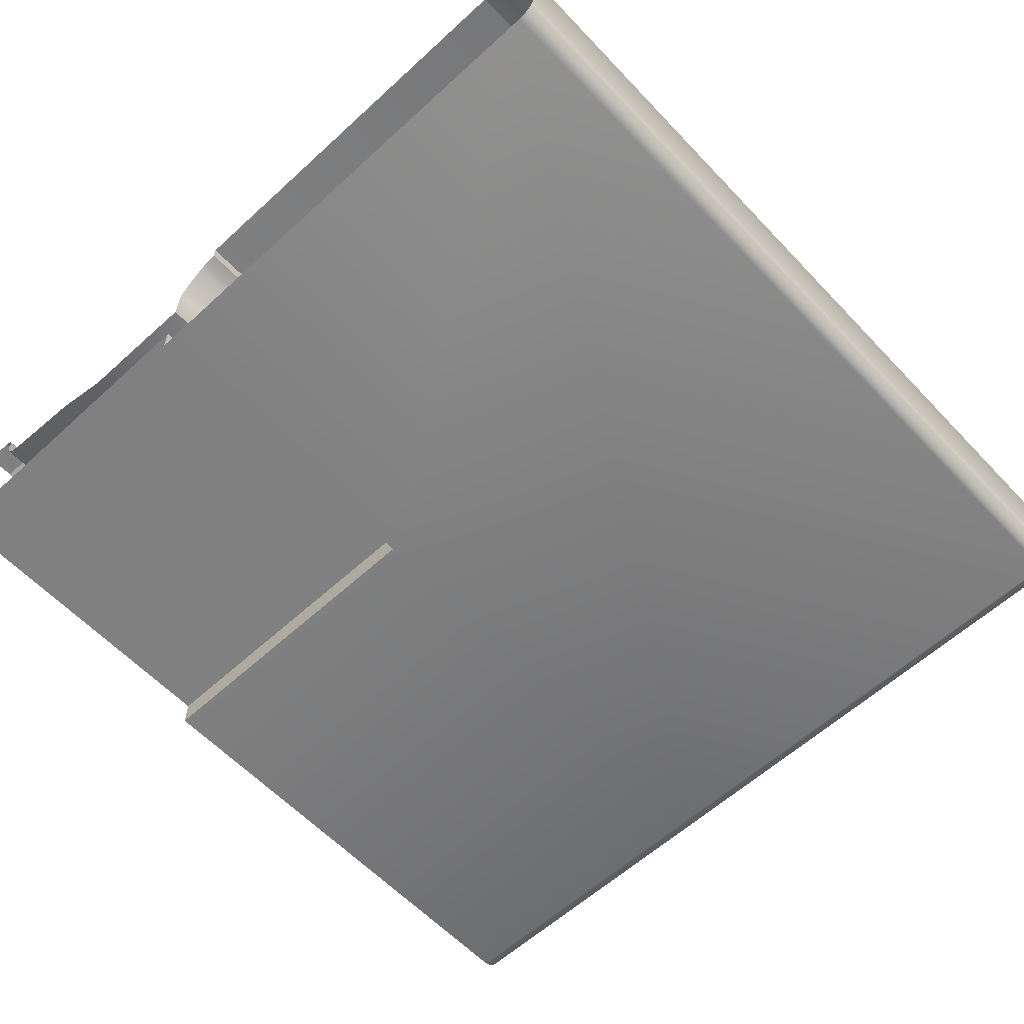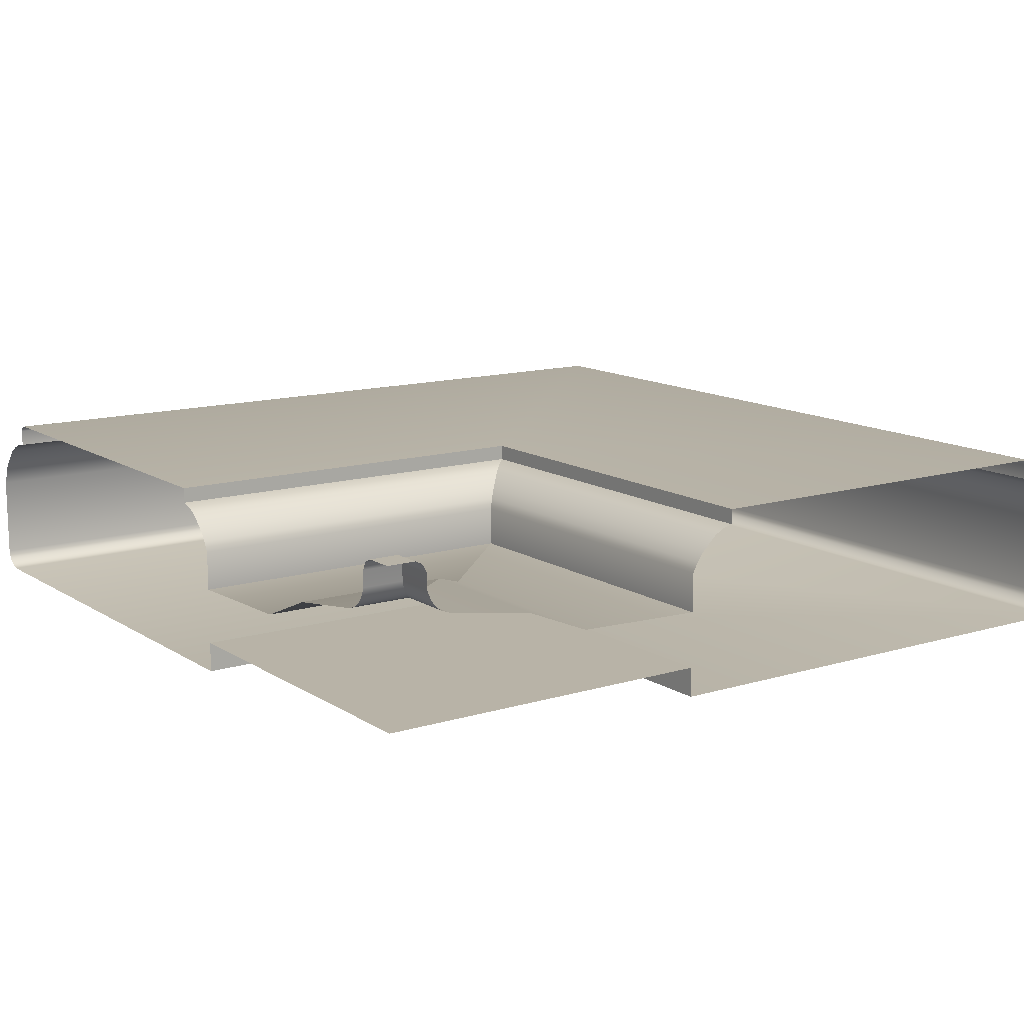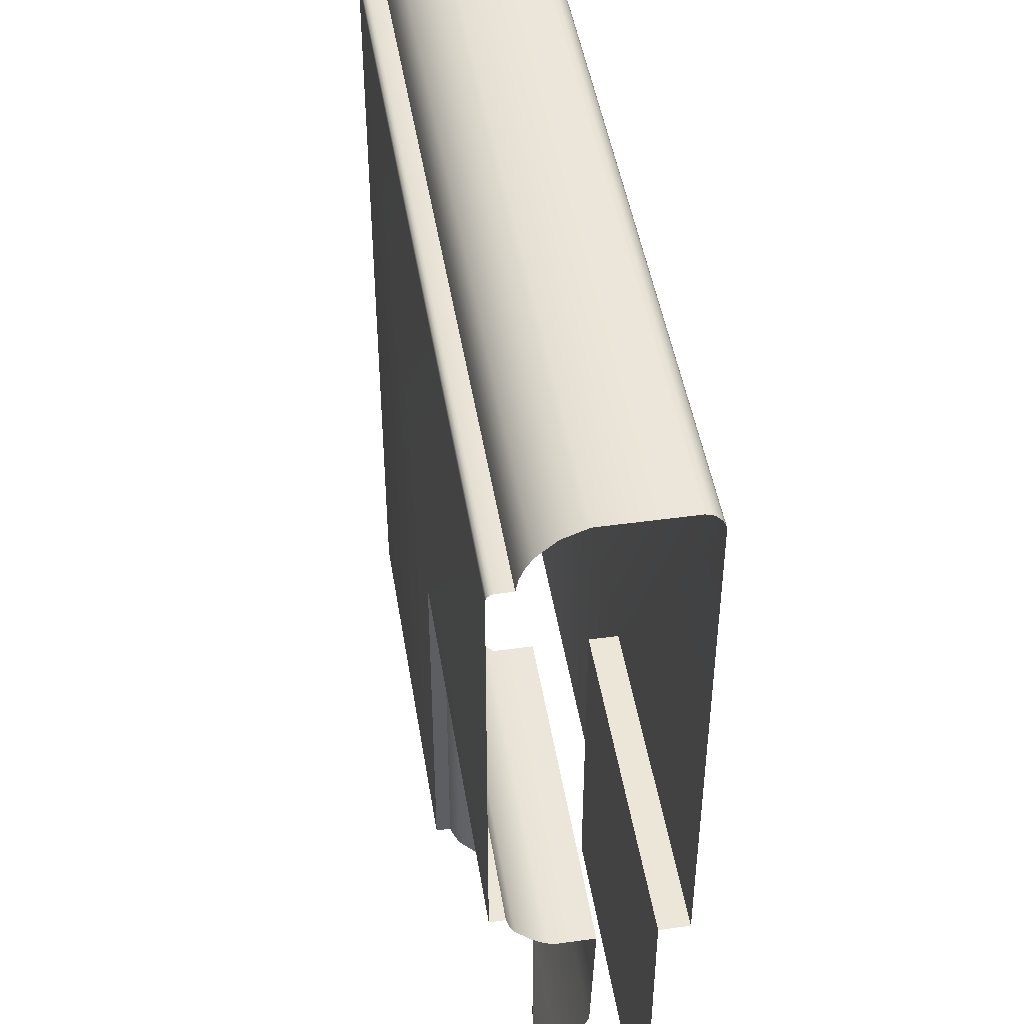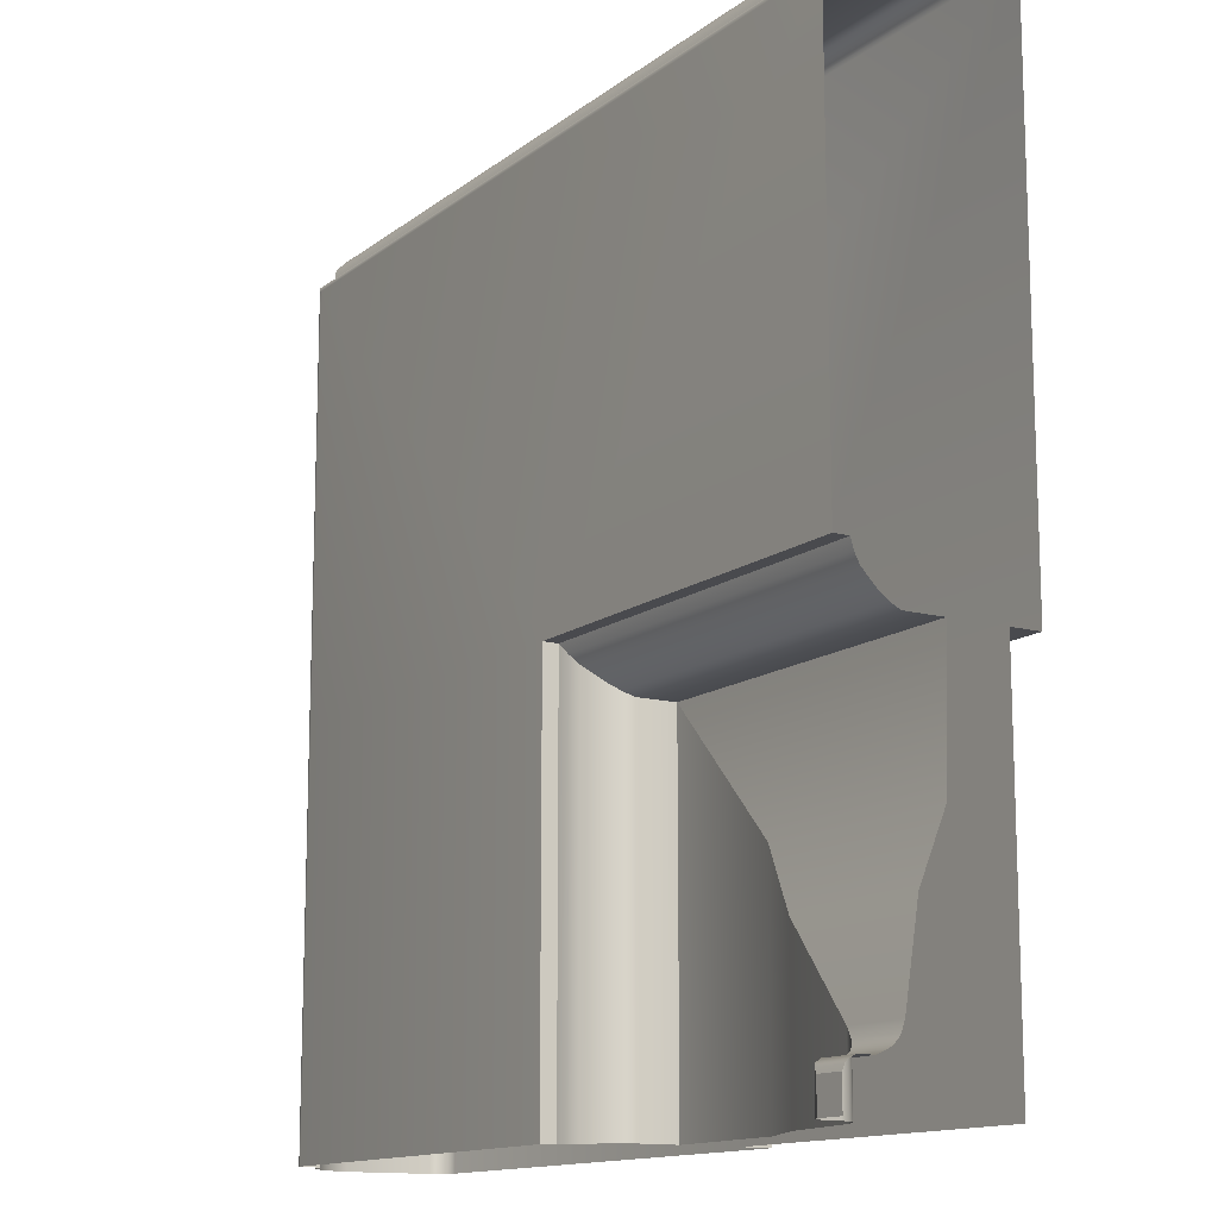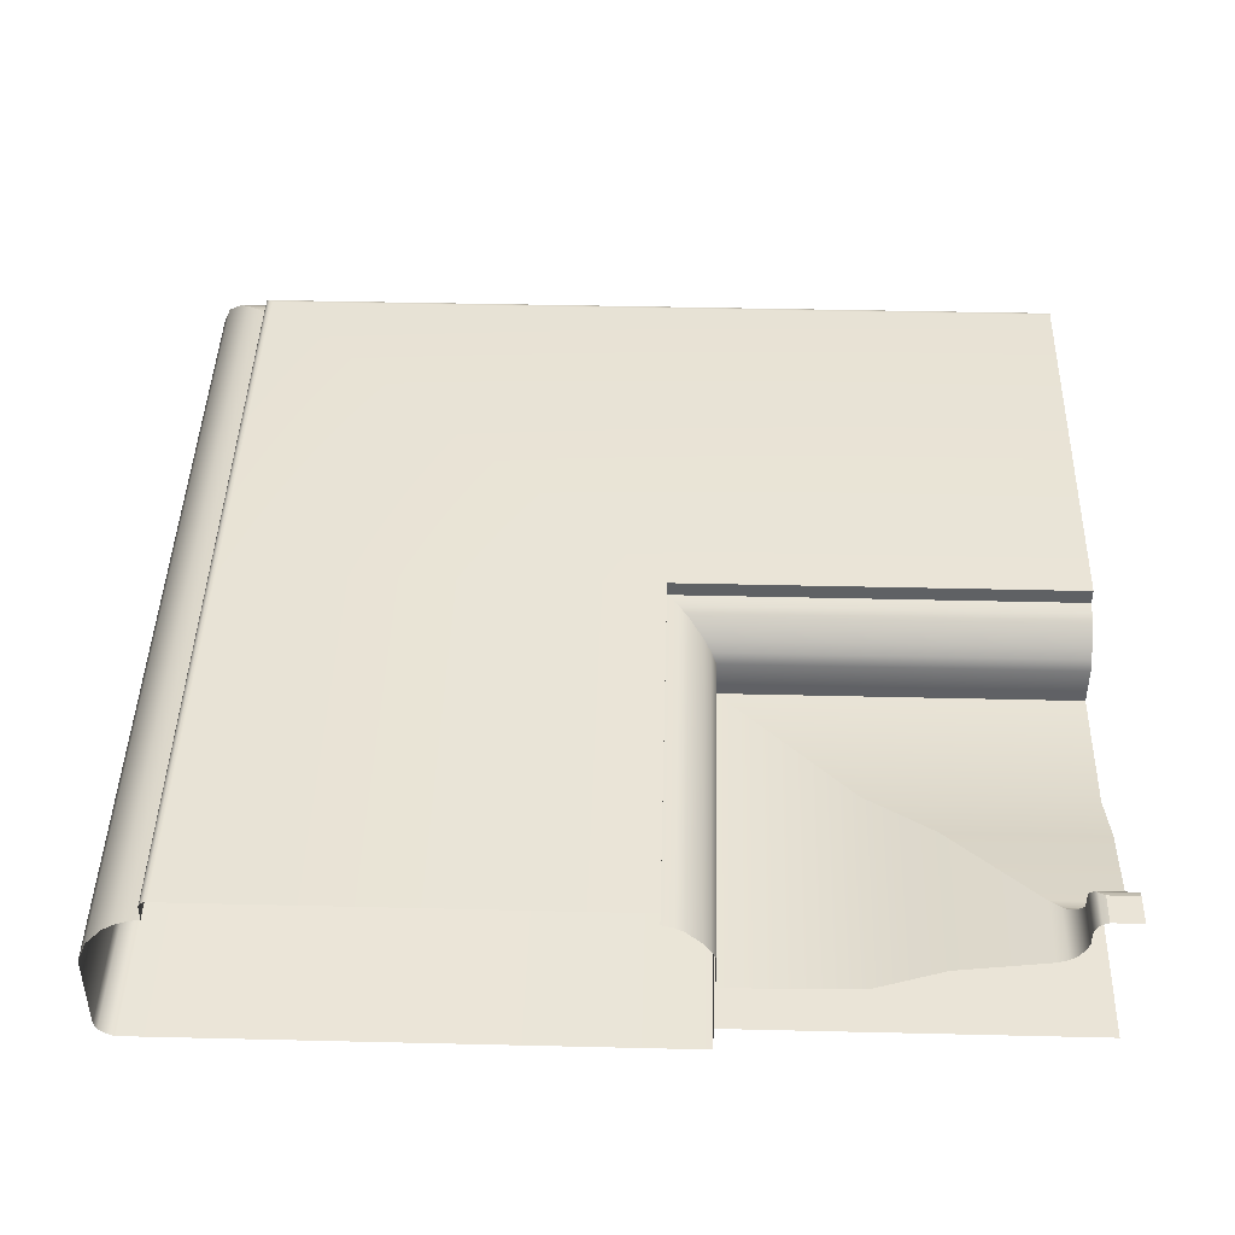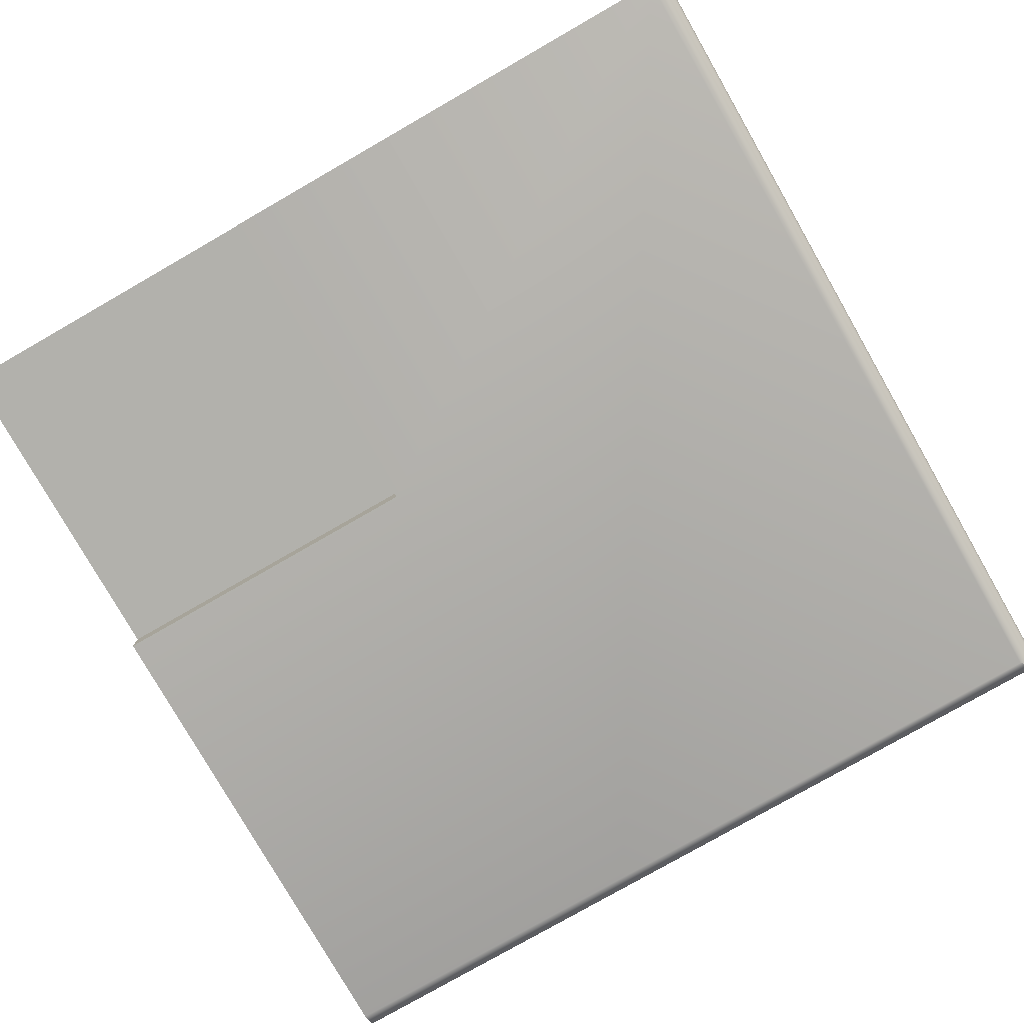
<metadata>
{"format":"obj","ext":"obj","renderer":"f3d","projection":"perspective","resolution":1024,"background":"white","views":[{"elev":-60.0,"azim":133.1,"up":"+Z"},{"elev":12.8,"azim":55.0,"up":"+Z"},{"elev":46.3,"azim":80.9,"up":"+Y"},{"elev":-13.4,"azim":58.5,"up":"+Y"},{"elev":43.9,"azim":1.6,"up":"+Z"},{"elev":-78.9,"azim":119.8,"up":"+Z"}]}
</metadata>
<code>
o LB_31_BL1/LB_31_BL/mesh15/mesh15-geometry#mesh15-geometry
v -0.6189 -0.02477 0.2793
v -0.6261 -0.02477 0.2765
v -0.6261 -0.02477 0.2793
v -0.6189 -0.02477 0.2765
v -0.6261 -0.03195 0.2793
v -0.6189 -0.02547 0.2807
v -0.6268 -0.02402 0.2748
v -0.6261 -0.03195 0.2765
v -0.6254 -0.02547 0.2807
v -0.6189 -0.02402 0.2748
v -0.6268 -0.03195 0.2748
v -0.6254 -0.03195 0.2807
v -0.625 -0.02591 0.281
v -0.6274 -0.02345 0.274
v -0.6274 -0.03195 0.274
v -0.625 -0.03195 0.281
v -0.6189 -0.02591 0.281
v -0.6189 -0.02345 0.274
v -0.624 -0.02685 0.2815
v -0.624 -0.03195 0.2815
v -0.628 -0.02283 0.2733
v -0.628 -0.03195 0.2733
v -0.6189 -0.02685 0.2815
v -0.6189 -0.02283 0.2733
v -0.6189 -0.03195 0.2815
v -0.6189 -0.02207 0.2728
v -0.6288 -0.02207 0.2728
v -0.6288 -0.03195 0.2728
v -0.6189 -0.02031 0.2722
v -0.6306 -0.02031 0.2722
v -0.6306 -0.03195 0.2722
v -0.6189 -0.005186 0.2698
v -0.6457 -0.005186 0.2698
v -0.6457 -0.03195 0.2698
v -0.6189 0.006021 0.2651
v -0.6569 0.006021 0.2651
v -0.6569 -0.03195 0.2651
v -0.6189 0.02878 0.2645
v -0.6796 0.02878 0.2645
v -0.6796 -0.03195 0.2645
v -0.6189 0.02878 0.2714
v -0.6796 -0.03195 0.2714
v -0.6796 0.02878 0.2714
v -0.6189 0.02967 0.2731
v -0.6805 -0.03195 0.2731
v -0.6805 0.02967 0.2731
v -0.6189 0.03085 0.2748
v -0.6817 -0.03195 0.2748
v -0.6817 0.03085 0.2748
v -0.6189 0.03356 0.2774
v -0.6844 0.03356 0.2774
v -0.6844 -0.03195 0.2774
v -0.6189 0.03526 0.2783
v -0.6861 0.03526 0.2783
v -0.6861 -0.03195 0.2783
v -0.6189 0.03709 0.2788
v -0.688 0.03709 0.2788
v -0.688 -0.03195 0.2788
v -0.6189 0.03709 0.2814
v -0.688 -0.03195 0.2814
v -0.688 0.03709 0.2814
v -0.6189 0.1108 0.2814
v -0.7616 0.03709 0.2814
v -0.7616 0.1108 0.2814
v -0.7616 -0.03195 0.2814
v -0.6189 0.1113 0.2814
v -0.7621 -0.03195 0.2814
v -0.7621 0.1113 0.2814
v -0.7621 0.03659 0.2814
v -0.6189 0.1115 0.2813
v -0.7624 0.03634 0.2813
v -0.7624 0.1115 0.2813
v -0.7624 -0.03195 0.2813
v -0.7627 0.1118 0.2809
v -0.7627 0.03602 0.2809
v -0.6189 0.1118 0.2809
v -0.7627 -0.03195 0.2809
v -0.7628 0.112 0.2807
v -0.7628 0.0359 0.2807
v -0.6189 0.112 0.2807
v -0.7628 -0.03195 0.2807
v -0.763 0.1121 0.2803
v -0.763 0.03571 0.2803
v -0.6189 0.1121 0.2803
v -0.763 -0.03195 0.2803
v -0.763 0.1121 0.2774
v -0.763 -0.03195 0.2774
v -0.6189 0.1121 0.2774
v -0.763 0.03571 0.2774
v -0.6189 0.1143 0.277
v -0.7652 0.1143 0.277
v -0.7652 0.03351 0.277
v -0.7652 -0.03195 0.277
v -0.6189 0.1164 0.2761
v -0.7672 0.1164 0.2761
v -0.7672 0.03149 0.2761
v -0.7672 -0.03195 0.2761
v -0.6189 0.1182 0.275
v -0.7691 0.1182 0.275
v -0.7691 -0.03195 0.275
v -0.7691 0.02967 0.275
v -0.7719 0.1211 0.2717
v -0.7719 0.02677 0.2717
v -0.6189 0.1211 0.2717
v -0.7719 -0.03195 0.2717
v -0.7736 0.1227 0.2675
v -0.7736 0.02514 0.2675
v -0.6189 0.1227 0.2675
v -0.7736 -0.03195 0.2675
v -0.7736 0.1227 0.2526
v -0.7736 -0.03195 0.2526
v -0.6189 0.1227 0.2526
v -0.7736 0.02515 0.2526
v -0.7734 0.1225 0.2518
v -0.7734 -0.03195 0.2518
v -0.6189 0.1225 0.2518
v -0.7734 0.02534 0.2518
v -0.7731 0.1222 0.2511
v -0.7731 -0.03195 0.2511
v -0.6189 0.1222 0.2511
v -0.7731 0.02565 0.2511
v -0.7719 0.1211 0.2501
v -0.7719 0.02679 0.2501
v -0.7719 -0.03195 0.2501
v -0.6189 0.1211 0.2501
v -0.7712 0.1204 0.2497
v -0.7712 0.02748 0.2497
v -0.6189 0.1204 0.2497
v -0.7712 -0.03195 0.2497
v -0.7704 0.1196 0.2494
v -0.7704 -0.03195 0.2494
v -0.6189 0.1196 0.2494
v -0.7704 0.02877 0.2494
v -0.6796 -0.03195 0.2494
v -0.6796 0.02877 0.2494
v -0.6189 0.02877 0.2494
v -0.6796 -0.03195 0.2547
v -0.6189 0.02877 0.2547
v -0.6796 0.02877 0.2547
v -0.6189 -0.03195 0.2547
f 1 2 3
f 2 1 4
f 2 5 3
f 3 6 1
f 4 7 2
f 5 2 8
f 5 9 3
f 6 3 9
f 7 4 10
f 11 2 7
f 2 11 8
f 9 5 12
f 13 6 9
f 10 14 7
f 7 15 11
f 16 9 12
f 6 13 17
f 9 16 13
f 14 10 18
f 15 7 14
f 19 17 13
f 20 13 16
f 18 21 14
f 14 22 15
f 17 19 23
f 13 20 19
f 21 18 24
f 22 14 21
f 19 25 23
f 25 19 20
f 26 21 24
f 27 22 21
f 21 26 27
f 22 27 28
f 29 27 26
f 30 28 27
f 27 29 30
f 28 30 31
f 32 30 29
f 33 31 30
f 30 32 33
f 31 33 34
f 35 33 32
f 36 34 33
f 33 35 36
f 34 36 37
f 38 36 35
f 39 37 36
f 36 38 39
f 37 39 40
f 41 39 38
f 39 42 40
f 39 41 43
f 42 39 43
f 44 43 41
f 43 45 42
f 43 44 46
f 45 43 46
f 47 46 44
f 46 48 45
f 46 47 49
f 48 46 49
f 50 49 47
f 51 48 49
f 49 50 51
f 48 51 52
f 53 51 50
f 54 52 51
f 51 53 54
f 52 54 55
f 56 54 53
f 57 55 54
f 54 56 57
f 55 57 58
f 59 57 56
f 57 60 58
f 57 59 61
f 60 57 61
f 62 61 59
f 63 60 61
f 64 61 62
f 60 63 65
f 61 64 63
f 66 64 62
f 63 67 65
f 68 63 64
f 64 66 68
f 67 63 69
f 63 68 69
f 70 68 66
f 71 67 69
f 68 71 69
f 68 70 72
f 67 71 73
f 71 68 72
f 70 74 72
f 75 73 71
f 72 75 71
f 74 70 76
f 75 72 74
f 73 75 77
f 76 78 74
f 74 79 75
f 79 77 75
f 78 76 80
f 79 74 78
f 77 79 81
f 80 82 78
f 78 83 79
f 83 81 79
f 82 80 84
f 83 78 82
f 81 83 85
f 84 86 82
f 86 83 82
f 83 87 85
f 86 84 88
f 83 86 89
f 87 83 89
f 90 86 88
f 91 89 86
f 92 87 89
f 86 90 91
f 89 91 92
f 87 92 93
f 94 91 90
f 95 92 91
f 96 93 92
f 91 94 95
f 92 95 96
f 93 96 97
f 98 95 94
f 99 96 95
f 96 100 97
f 95 98 99
f 96 99 101
f 100 96 101
f 98 102 99
f 99 103 101
f 103 100 101
f 102 98 104
f 103 99 102
f 100 103 105
f 104 106 102
f 102 107 103
f 107 105 103
f 106 104 108
f 107 102 106
f 105 107 109
f 108 110 106
f 110 107 106
f 107 111 109
f 110 108 112
f 107 110 113
f 111 107 113
f 112 114 110
f 114 113 110
f 113 115 111
f 114 112 116
f 113 114 117
f 115 113 117
f 116 118 114
f 118 117 114
f 117 119 115
f 118 116 120
f 117 118 121
f 119 117 121
f 120 122 118
f 118 123 121
f 121 124 119
f 122 120 125
f 123 118 122
f 124 121 123
f 125 126 122
f 122 127 123
f 127 124 123
f 126 125 128
f 127 122 126
f 124 127 129
f 128 130 126
f 130 127 126
f 127 131 129
f 130 128 132
f 127 130 133
f 131 127 133
f 132 133 130
f 133 134 131
f 133 132 135
f 134 133 135
f 135 132 136
f 135 137 134
f 138 135 136
f 137 135 139
f 135 138 139
f 138 137 139
f 137 138 140
f 3 2 1
f 4 1 2
f 3 5 2
f 1 6 3
f 2 7 4
f 8 2 5
f 3 9 5
f 9 3 6
f 10 4 7
f 7 2 11
f 8 11 2
f 12 5 9
f 9 6 13
f 7 14 10
f 11 15 7
f 12 9 16
f 17 13 6
f 13 16 9
f 18 10 14
f 14 7 15
f 13 17 19
f 16 13 20
f 14 21 18
f 15 22 14
f 23 19 17
f 19 20 13
f 24 18 21
f 21 14 22
f 23 25 19
f 20 19 25
f 24 21 26
f 21 22 27
f 27 26 21
f 28 27 22
f 26 27 29
f 27 28 30
f 30 29 27
f 31 30 28
f 29 30 32
f 30 31 33
f 33 32 30
f 34 33 31
f 32 33 35
f 33 34 36
f 36 35 33
f 37 36 34
f 35 36 38
f 36 37 39
f 39 38 36
f 40 39 37
f 38 39 41
f 40 42 39
f 43 41 39
f 43 39 42
f 41 43 44
f 42 45 43
f 46 44 43
f 46 43 45
f 44 46 47
f 45 48 46
f 49 47 46
f 49 46 48
f 47 49 50
f 49 48 51
f 51 50 49
f 52 51 48
f 50 51 53
f 51 52 54
f 54 53 51
f 55 54 52
f 53 54 56
f 54 55 57
f 57 56 54
f 58 57 55
f 56 57 59
f 58 60 57
f 61 59 57
f 61 57 60
f 59 61 62
f 61 60 63
f 62 61 64
f 65 63 60
f 63 64 61
f 62 64 66
f 65 67 63
f 64 63 68
f 68 66 64
f 69 63 67
f 69 68 63
f 66 68 70
f 69 67 71
f 69 71 68
f 72 70 68
f 73 71 67
f 72 68 71
f 72 74 70
f 71 73 75
f 71 75 72
f 76 70 74
f 74 72 75
f 77 75 73
f 74 78 76
f 75 79 74
f 75 77 79
f 80 76 78
f 78 74 79
f 81 79 77
f 78 82 80
f 79 83 78
f 79 81 83
f 84 80 82
f 82 78 83
f 85 83 81
f 82 86 84
f 82 83 86
f 85 87 83
f 88 84 86
f 89 86 83
f 89 83 87
f 88 86 90
f 86 89 91
f 89 87 92
f 91 90 86
f 92 91 89
f 93 92 87
f 90 91 94
f 91 92 95
f 92 93 96
f 95 94 91
f 96 95 92
f 97 96 93
f 94 95 98
f 95 96 99
f 97 100 96
f 99 98 95
f 101 99 96
f 101 96 100
f 99 102 98
f 101 103 99
f 101 100 103
f 104 98 102
f 102 99 103
f 105 103 100
f 102 106 104
f 103 107 102
f 103 105 107
f 108 104 106
f 106 102 107
f 109 107 105
f 106 110 108
f 106 107 110
f 109 111 107
f 112 108 110
f 113 110 107
f 113 107 111
f 110 114 112
f 110 113 114
f 111 115 113
f 116 112 114
f 117 114 113
f 117 113 115
f 114 118 116
f 114 117 118
f 115 119 117
f 120 116 118
f 121 118 117
f 121 117 119
f 118 122 120
f 121 123 118
f 119 124 121
f 125 120 122
f 122 118 123
f 123 121 124
f 122 126 125
f 123 127 122
f 123 124 127
f 128 125 126
f 126 122 127
f 129 127 124
f 126 130 128
f 126 127 130
f 129 131 127
f 132 128 130
f 133 130 127
f 133 127 131
f 130 133 132
f 131 134 133
f 135 132 133
f 135 133 134
f 136 132 135
f 134 137 135
f 136 135 138
f 139 135 137
f 139 138 135
f 139 137 138
f 140 138 137

</code>
